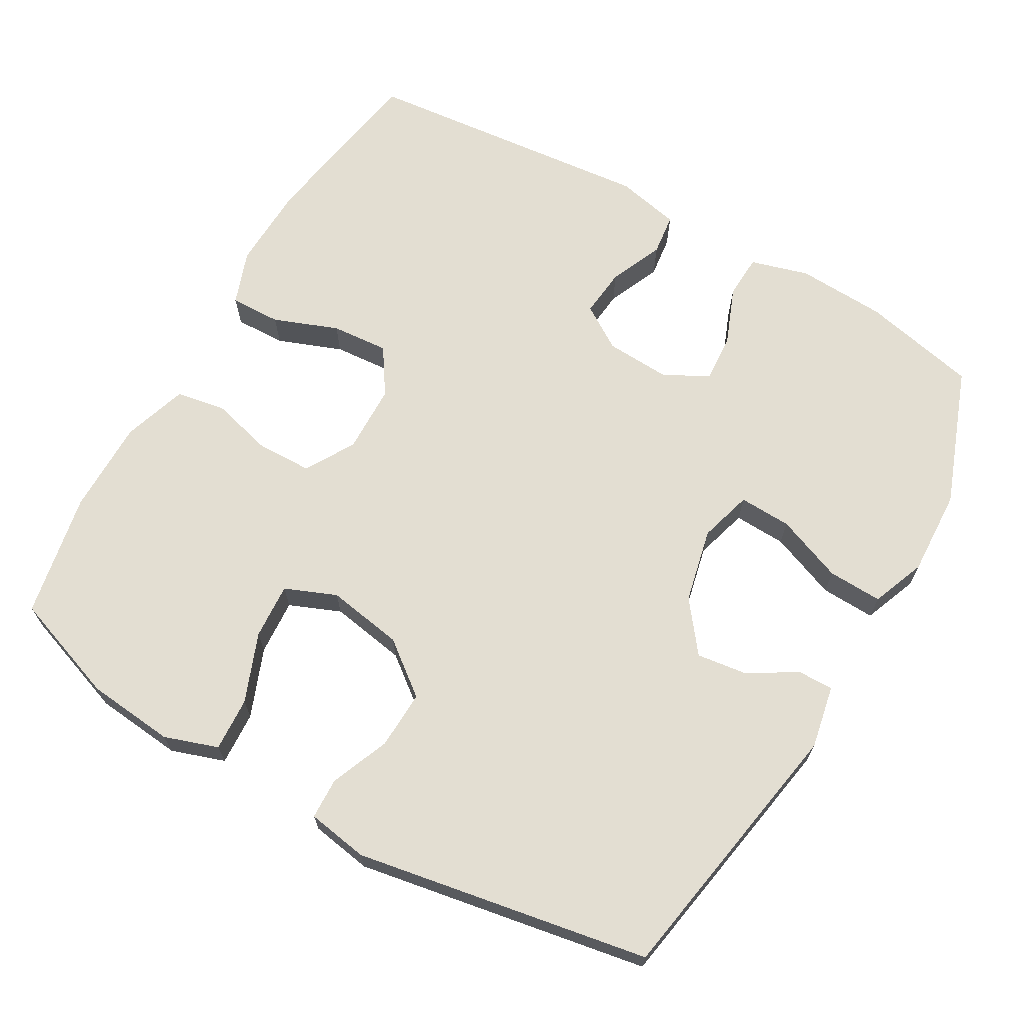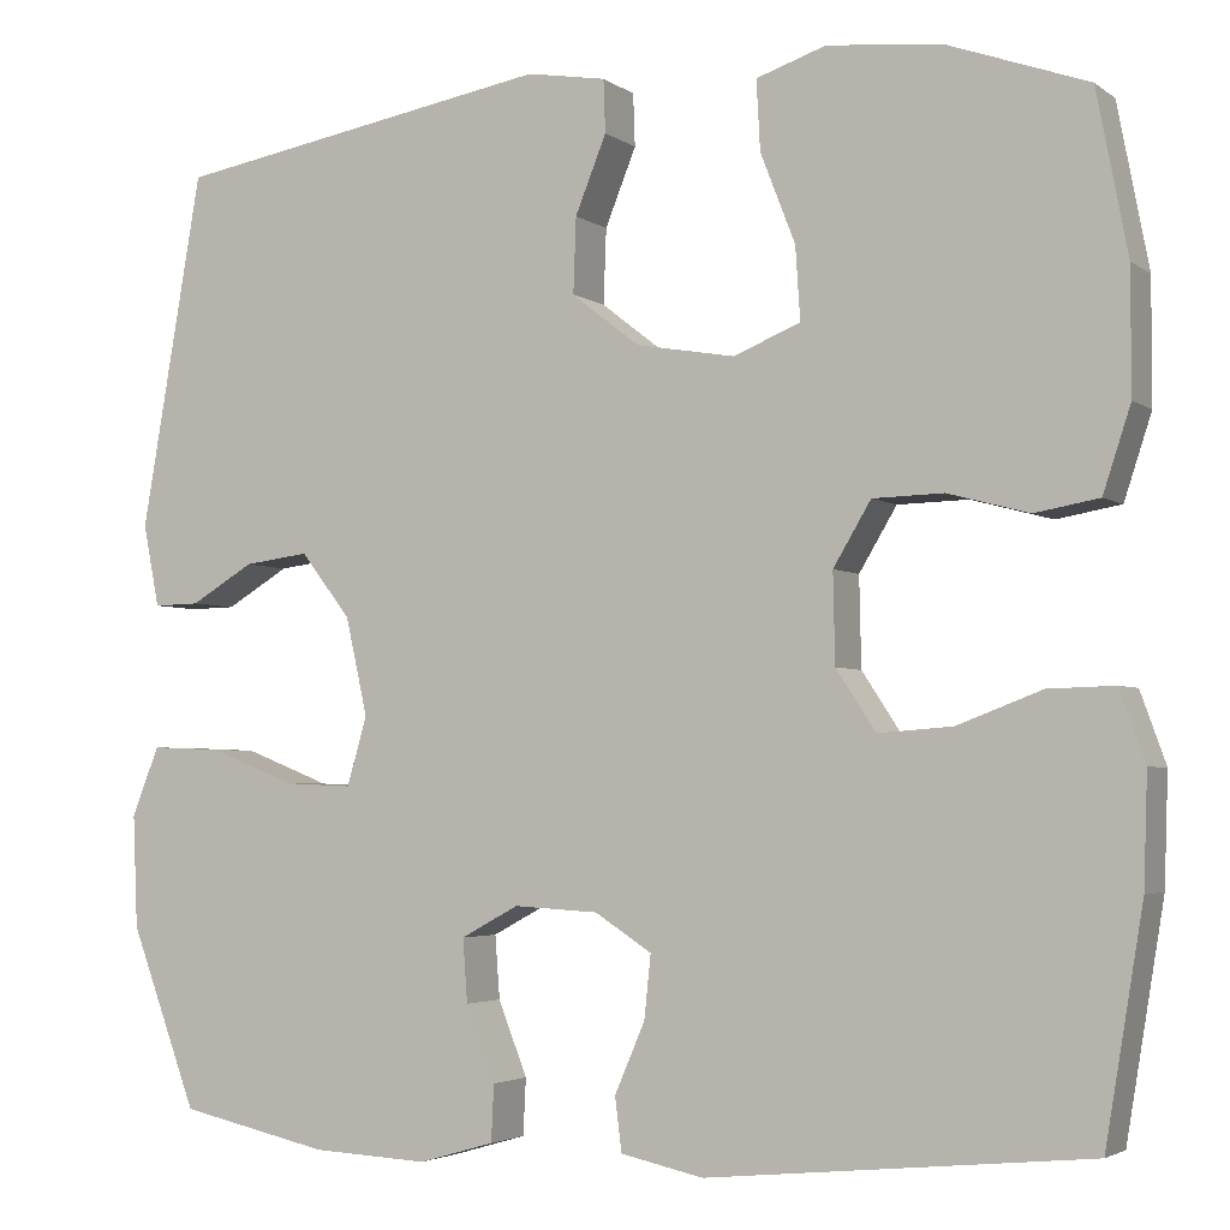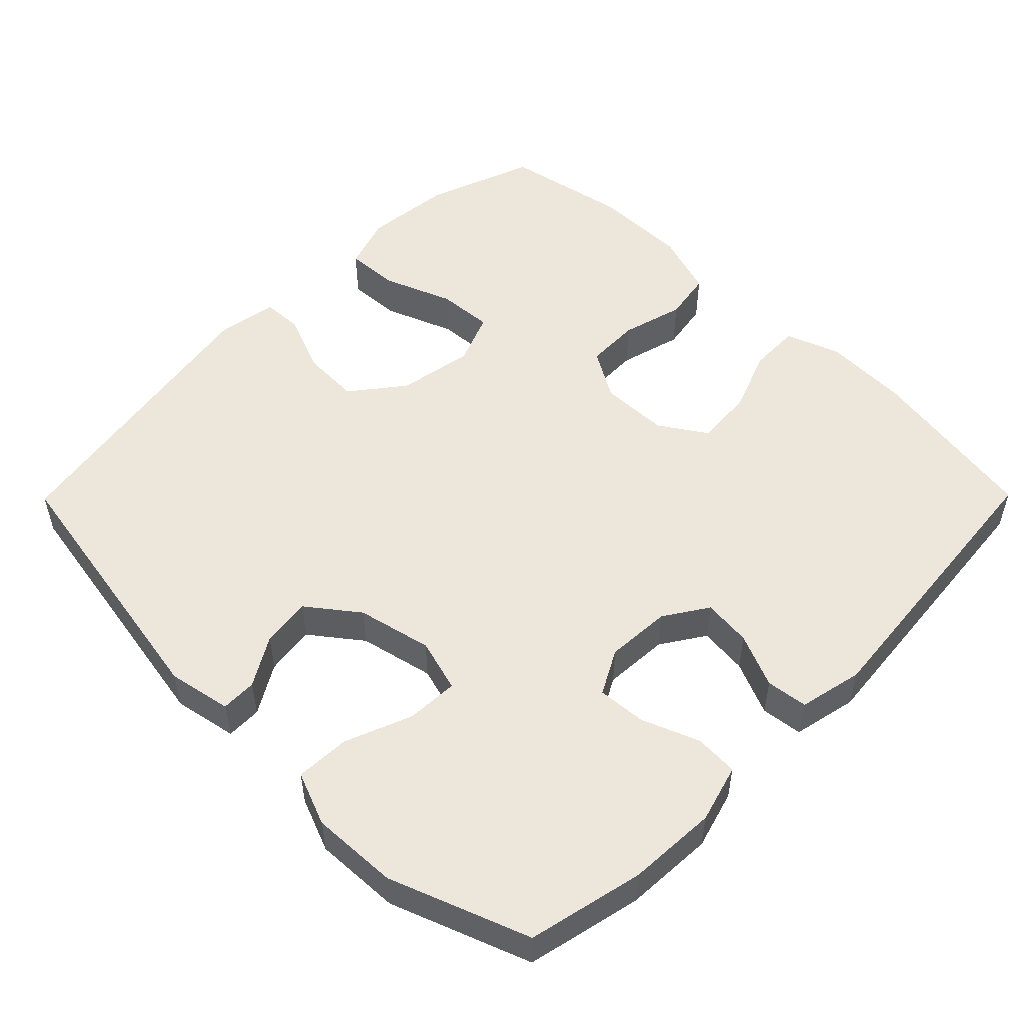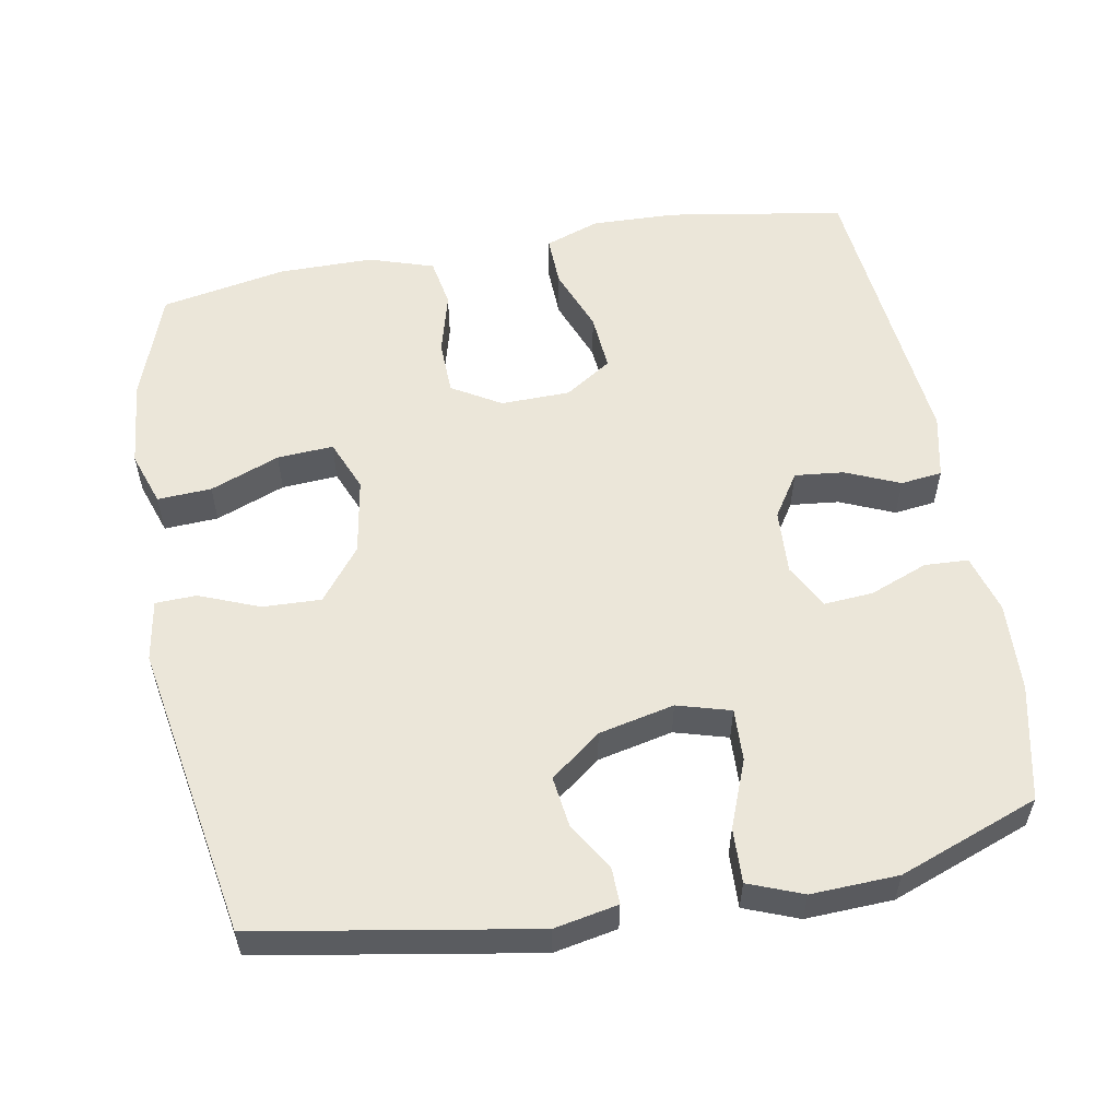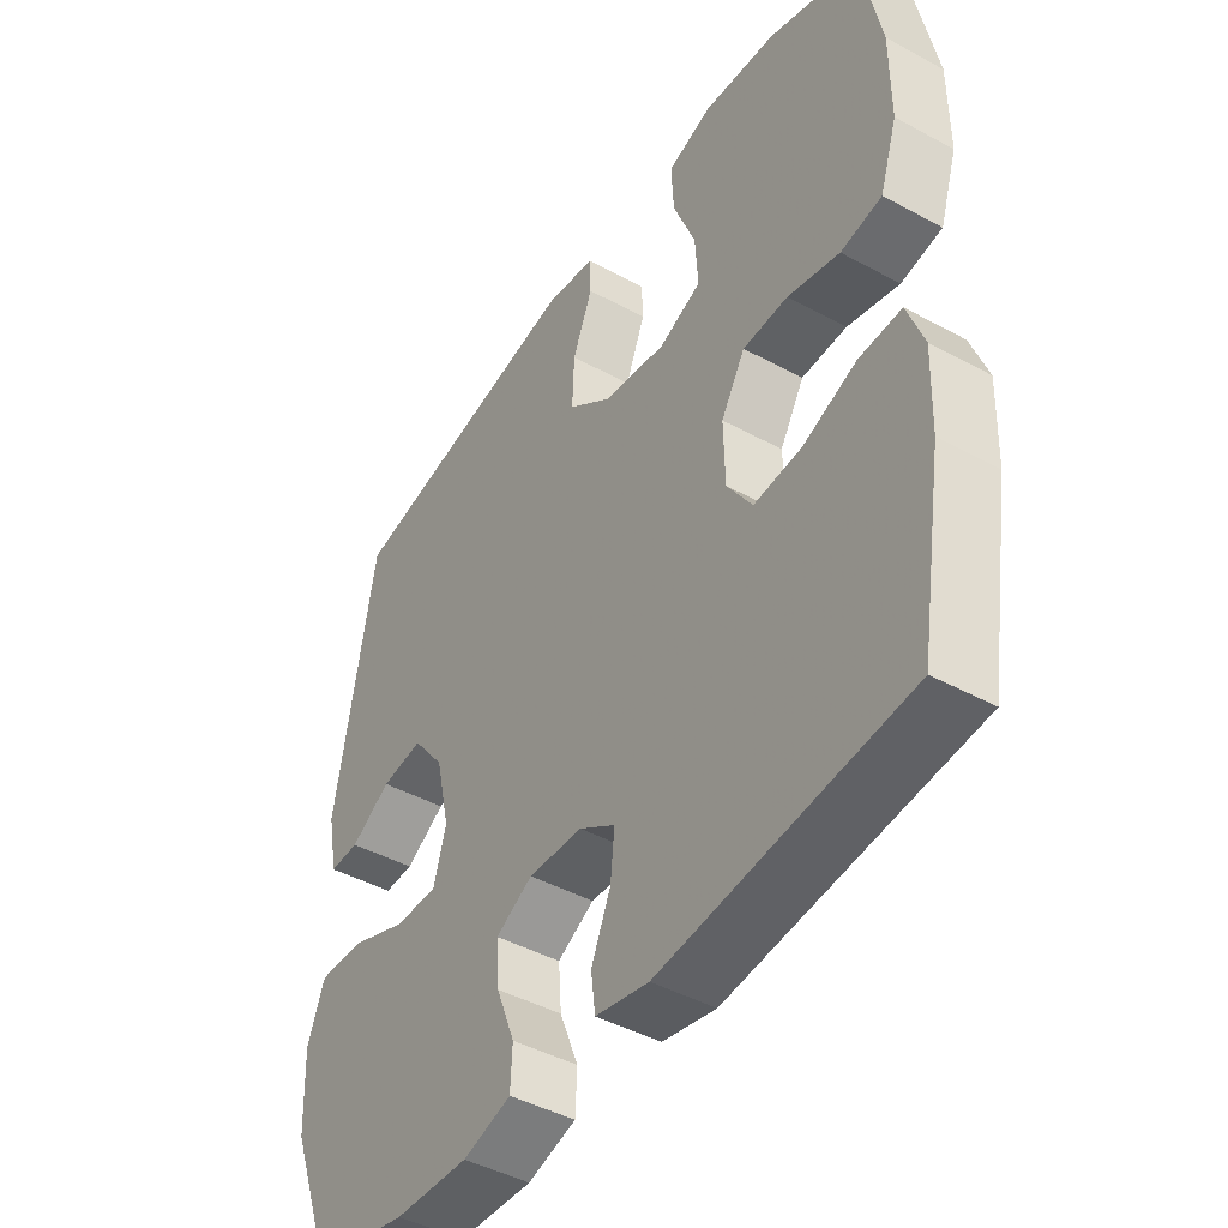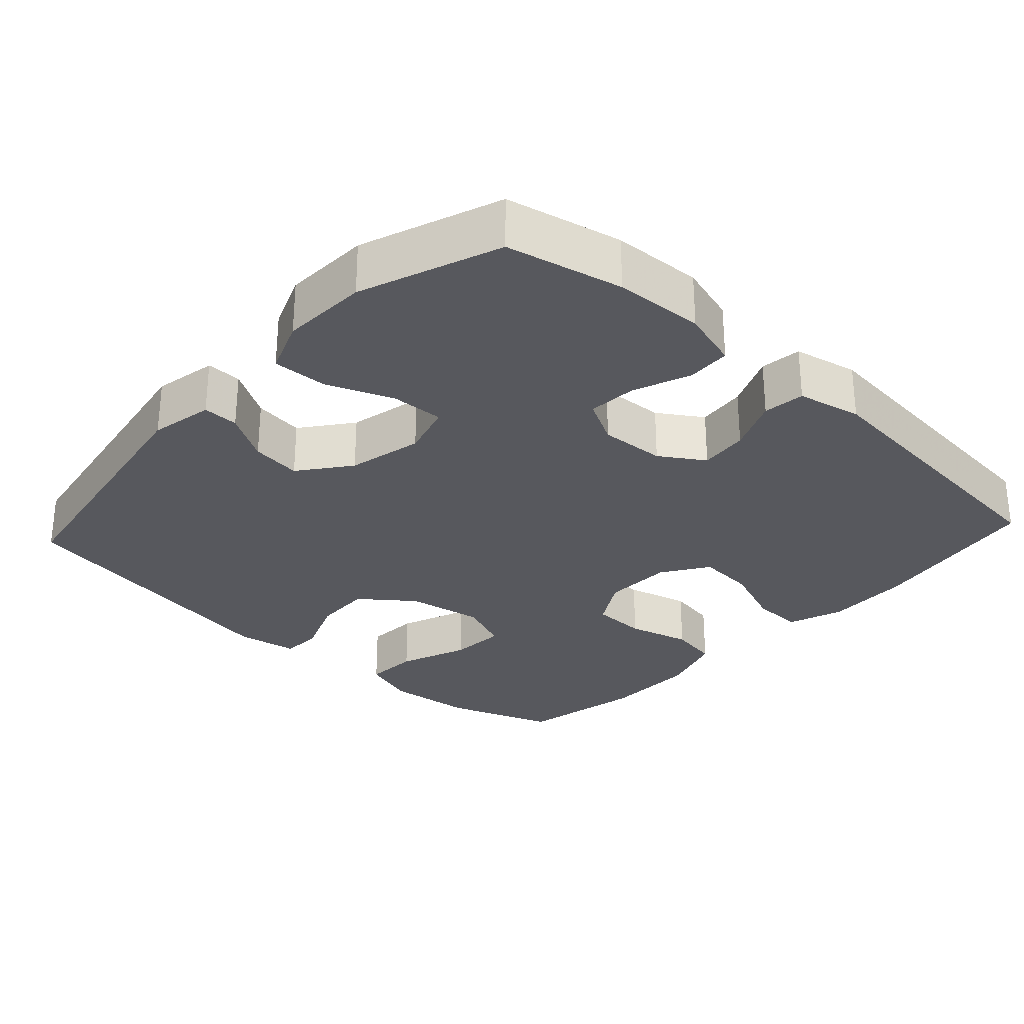
<metadata>
{"format":"obj","ext":"obj","renderer":"f3d","projection":"perspective","resolution":1024,"background":"white","views":[{"elev":67.5,"azim":29.8,"up":"+Y"},{"elev":-3.4,"azim":-154.2,"up":"+Z"},{"elev":52.0,"azim":134.7,"up":"+Y"},{"elev":56.0,"azim":79.7,"up":"+Y"},{"elev":-44.6,"azim":-122.4,"up":"+Z"},{"elev":-28.9,"azim":137.4,"up":"+Y"}]}
</metadata>
<code>
v 0.5 0.07 -0.5
v 0.341 0.07 -0.535
v 0.218 0.07 -0.541
v 0.138 0.07 -0.518
v 0.135 0.07 -0.458
v 0.166 0.07 -0.379
v 0.171 0.07 -0.312
v 0.11 0.07 -0.279
v 0.02 0.07 -0.284
v -0.04 0.07 -0.323
v -0.033 0.07 -0.39
v -0.001 0.07 -0.464
v -0.008 0.07 -0.521
v -0.096 0.07 -0.54
v -0.5 0.07 -0.5
v -0.54 0.07 -0.258
v -0.544 0.07 -0.141
v -0.517 0.07 -0.066
v -0.447 0.07 -0.068
v -0.358 0.07 -0.102
v -0.279 0.07 -0.108
v -0.237 0.07 -0.044
v -0.235 0.07 0.051
v -0.275 0.07 0.118
v -0.35 0.07 0.12
v -0.436 0.07 0.097
v -0.504 0.07 0.109
v -0.533 0.07 0.198
v -0.533 0.07 0.328
v -0.5 0.07 0.5
v -0.351 0.07 0.553
v -0.23 0.07 0.565
v -0.156 0.07 0.54
v -0.16 0.07 0.466
v -0.197 0.07 0.371
v -0.202 0.07 0.294
v -0.131 0.07 0.265
v -0.026 0.07 0.283
v 0.046 0.07 0.339
v 0.043 0.07 0.419
v 0.01 0.07 0.501
v 0.012 0.07 0.557
v 0.096 0.07 0.571
v 0.5 0.07 0.5
v 0.565 0.07 0.124
v 0.548 0.07 0.037
v 0.499 0.07 0.038
v 0.432 0.07 0.078
v 0.363 0.07 0.087
v 0.31 0.07 0.018
v 0.287 0.07 -0.085
v 0.308 0.07 -0.158
v 0.38 0.07 -0.155
v 0.472 0.07 -0.119
v 0.547 0.07 -0.116
v 0.576 0.07 -0.19
v 0.571 0.07 -0.309
v 0.5 0 -0.5
v 0.341 0 -0.535
v 0.218 0 -0.541
v 0.138 0 -0.518
v 0.135 0 -0.458
v 0.166 0 -0.379
v 0.171 0 -0.312
v 0.11 0 -0.279
v 0.02 0 -0.284
v -0.04 0 -0.323
v -0.033 0 -0.39
v -0.001 0 -0.464
v -0.008 0 -0.521
v -0.096 0 -0.54
v -0.5 0 -0.5
v -0.54 0 -0.258
v -0.544 0 -0.141
v -0.517 0 -0.066
v -0.447 0 -0.068
v -0.358 0 -0.102
v -0.279 0 -0.108
v -0.237 0 -0.044
v -0.235 0 0.051
v -0.275 0 0.118
v -0.35 0 0.12
v -0.436 0 0.097
v -0.504 0 0.109
v -0.533 0 0.198
v -0.533 0 0.328
v -0.5 0 0.5
v -0.351 0 0.553
v -0.23 0 0.565
v -0.156 0 0.54
v -0.16 0 0.466
v -0.197 0 0.371
v -0.202 0 0.294
v -0.131 0 0.265
v -0.026 0 0.283
v 0.046 0 0.339
v 0.043 0 0.419
v 0.01 0 0.501
v 0.012 0 0.557
v 0.096 0 0.571
v 0.5 0 0.5
v 0.565 0 0.124
v 0.548 0 0.037
v 0.499 0 0.038
v 0.432 0 0.078
v 0.363 0 0.087
v 0.31 0 0.018
v 0.287 0 -0.085
v 0.308 0 -0.158
v 0.38 0 -0.155
v 0.472 0 -0.119
v 0.547 0 -0.116
v 0.576 0 -0.19
v 0.571 0 -0.309
f 4 5 6
f 3 4 6
f 2 3 6
f 1 2 6
f 57 1 6
f 56 57 6
f 55 56 6
f 54 55 6
f 53 54 6
f 52 53 6 7
f 51 52 7 8
f 50 51 8 9
f 49 50 9 10
f 46 47 48
f 45 46 48
f 44 45 48
f 43 44 48
f 42 43 48
f 41 42 48
f 40 41 48
f 39 40 48 49
f 38 39 49 10
f 33 34 35
f 32 33 35
f 31 32 35
f 30 31 35
f 29 30 35
f 28 29 35
f 27 28 35
f 26 27 35
f 25 26 35
f 24 25 35 36
f 23 24 36 37
f 18 19 20
f 17 18 20
f 16 17 20
f 15 16 20
f 14 15 20
f 13 14 20
f 12 13 20
f 11 12 20
f 10 11 20 21
f 37 38 10
f 23 37 10
f 22 23 10
f 10 21 22
f 63 62 61
f 63 61 60
f 63 60 59
f 63 59 58
f 63 58 114
f 63 114 113
f 63 113 112
f 63 112 111
f 63 111 110
f 64 63 110 109
f 65 64 109 108
f 66 65 108 107
f 67 66 107 106
f 105 104 103
f 105 103 102
f 105 102 101
f 105 101 100
f 105 100 99
f 105 99 98
f 105 98 97
f 106 105 97 96
f 67 106 96 95
f 92 91 90
f 92 90 89
f 92 89 88
f 92 88 87
f 92 87 86
f 92 86 85
f 92 85 84
f 92 84 83
f 92 83 82
f 93 92 82 81
f 94 93 81 80
f 77 76 75
f 77 75 74
f 77 74 73
f 77 73 72
f 77 72 71
f 77 71 70
f 77 70 69
f 77 69 68
f 78 77 68 67
f 67 95 94
f 67 94 80
f 67 80 79
f 79 78 67
f 1 58 59 2
f 2 59 60 3
f 3 60 61 4
f 4 61 62 5
f 5 62 63 6
f 6 63 64 7
f 7 64 65 8
f 8 65 66 9
f 9 66 67 10
f 10 67 68 11
f 11 68 69 12
f 12 69 70 13
f 13 70 71 14
f 14 71 72 15
f 15 72 73 16
f 16 73 74 17
f 17 74 75 18
f 18 75 76 19
f 19 76 77 20
f 20 77 78 21
f 21 78 79 22
f 22 79 80 23
f 23 80 81 24
f 24 81 82 25
f 25 82 83 26
f 26 83 84 27
f 27 84 85 28
f 28 85 86 29
f 29 86 87 30
f 30 87 88 31
f 31 88 89 32
f 32 89 90 33
f 33 90 91 34
f 34 91 92 35
f 35 92 93 36
f 36 93 94 37
f 37 94 95 38
f 38 95 96 39
f 39 96 97 40
f 40 97 98 41
f 41 98 99 42
f 42 99 100 43
f 43 100 101 44
f 44 101 102 45
f 45 102 103 46
f 46 103 104 47
f 47 104 105 48
f 48 105 106 49
f 49 106 107 50
f 50 107 108 51
f 51 108 109 52
f 52 109 110 53
f 53 110 111 54
f 54 111 112 55
f 55 112 113 56
f 56 113 114 57
f 57 114 58 1

</code>
